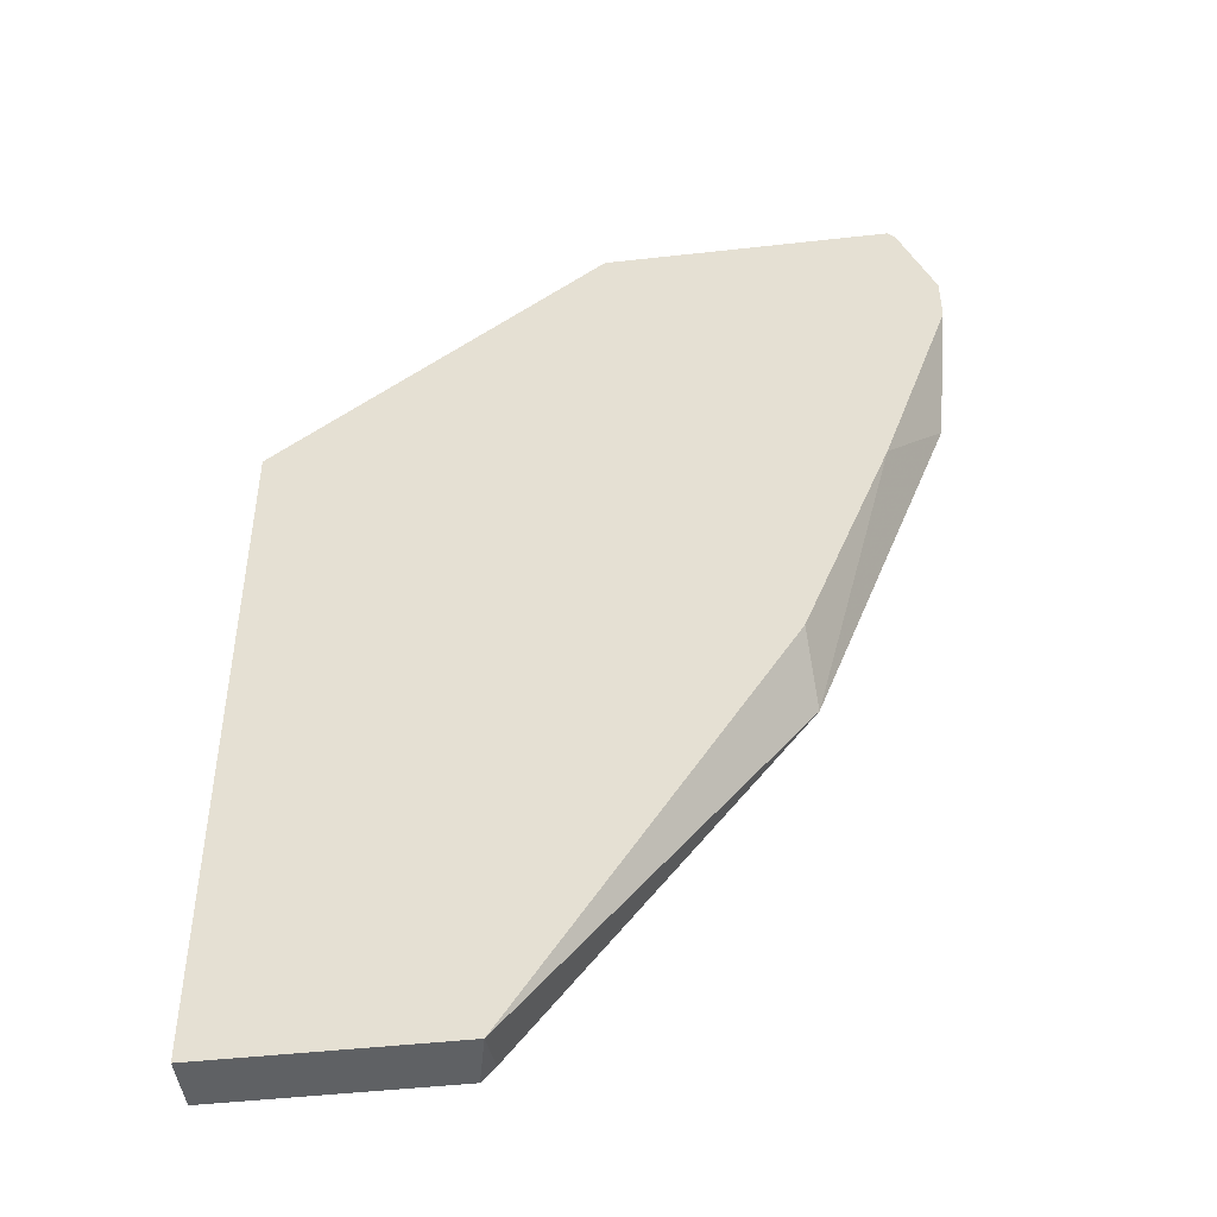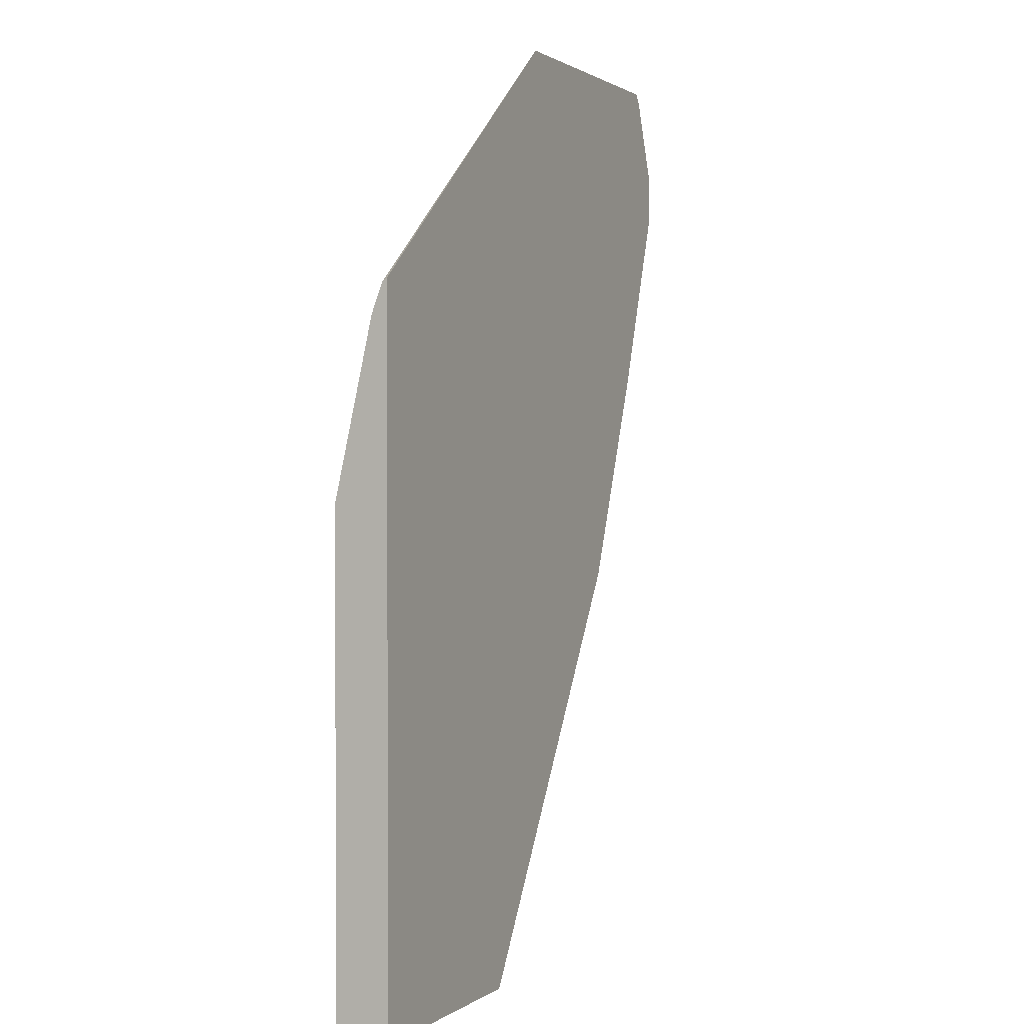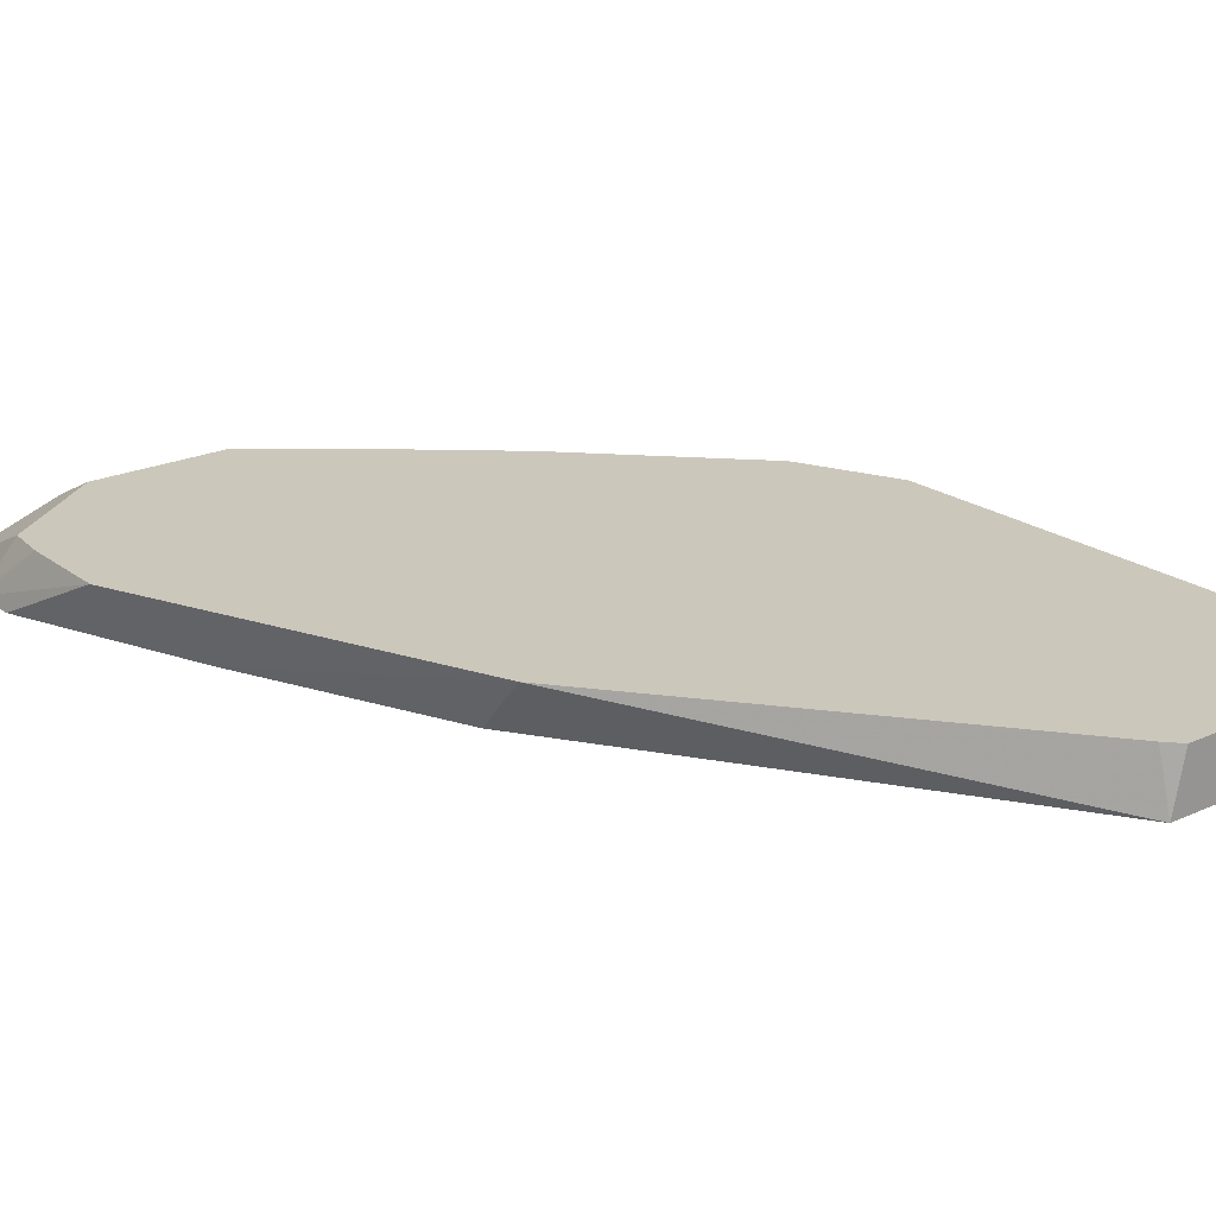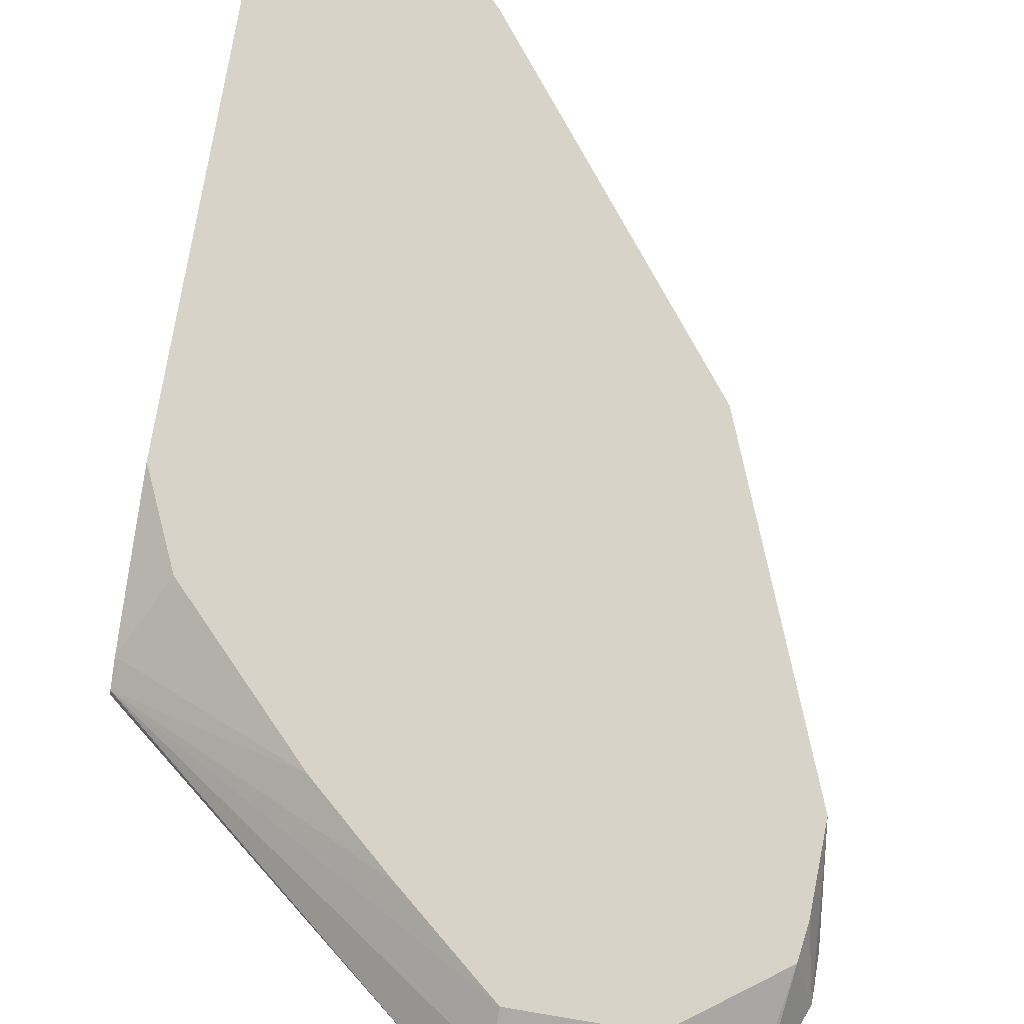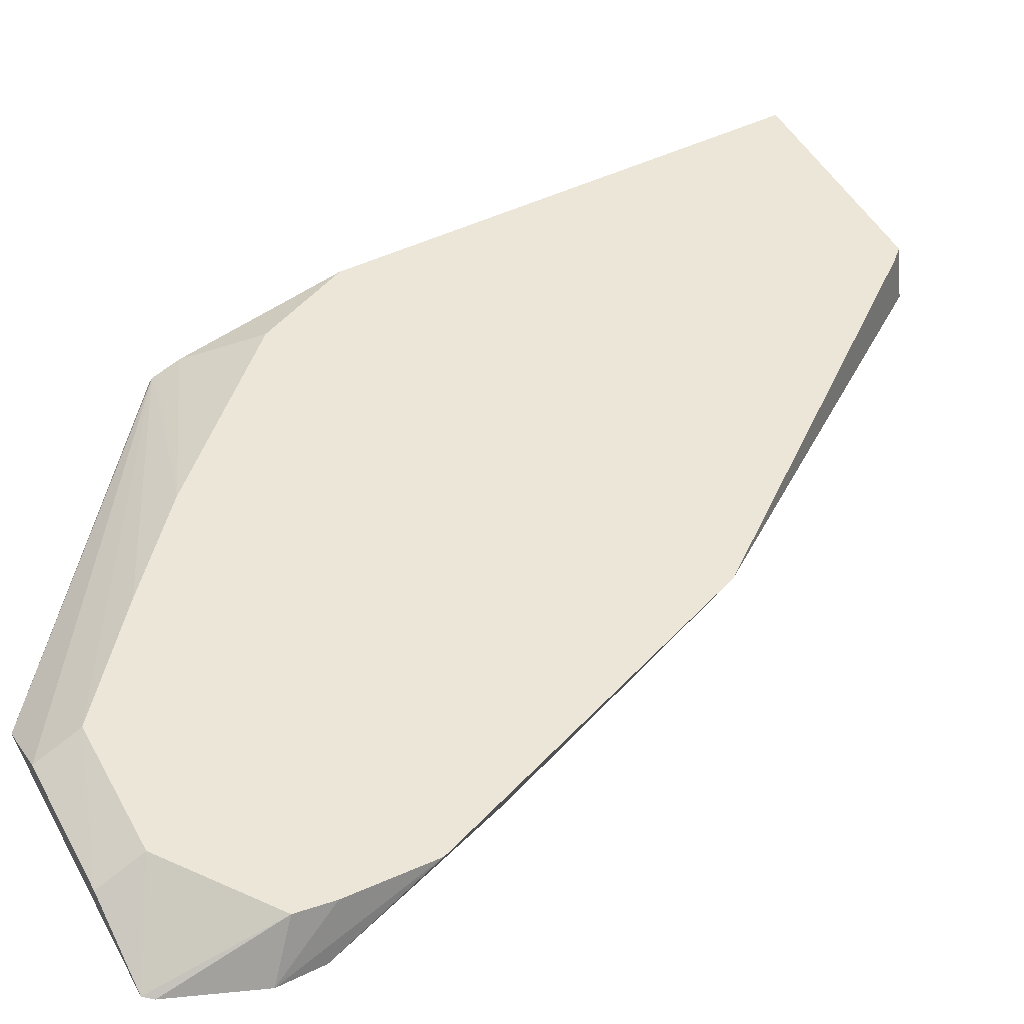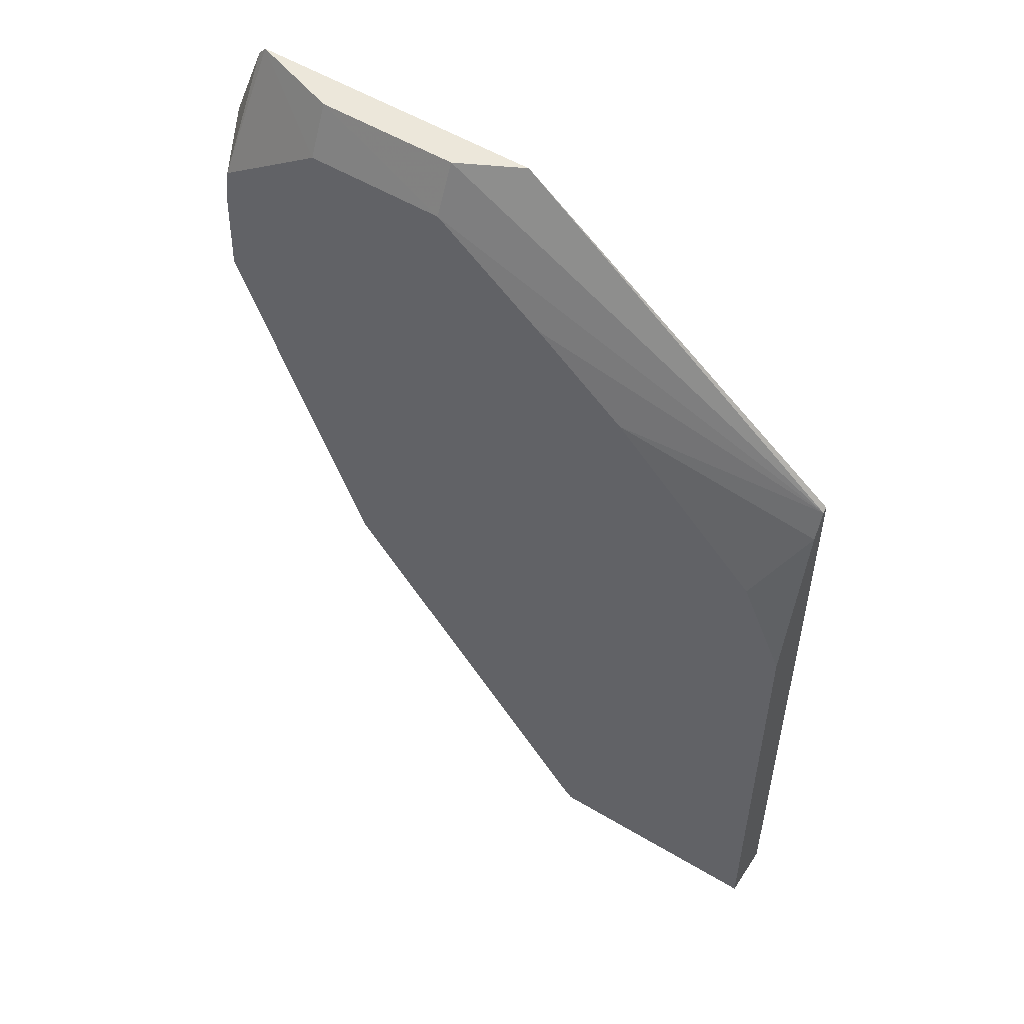
<metadata>
{"format":"obj","ext":"obj","renderer":"f3d","projection":"perspective","resolution":1024,"background":"white","views":[{"elev":-46.5,"azim":7.3,"up":"+Z"},{"elev":1.1,"azim":-65.2,"up":"+Z"},{"elev":21.6,"azim":141.1,"up":"+Y"},{"elev":76.7,"azim":9.4,"up":"+Y"},{"elev":49.1,"azim":62.0,"up":"+Y"},{"elev":54.0,"azim":-147.5,"up":"+Z"}]}
</metadata>
<code>
v 0.499 0.1139 0.2909
v 0.5971 0.1139 0.3694
v 0.499 0.1153 0.2899
v 0.499 0.1139 0.08177
v 0.6827 0.1139 0.3694
v 0.6154 0.1231 0.3694
v 0.499 0.1159 0.2885
v 0.6155 0.1301 0.3552
v 0.5836 0.1301 0.3287
v 0.5566 0.1301 0.305
v 0.499 0.1301 0.08177
v 0.5704 0.1139 0.08177
v 0.685 0.1139 0.3667
v 0.6884 0.1301 0.3322
v 0.6565 0.1301 0.3552
v 0.6565 0.1231 0.3694
v 0.6564 0.1231 0.3694
v 0.499 0.1163 0.2873
v 0.5121 0.1301 0.259
v 0.499 0.1187 0.2811
v 0.5667 0.1301 0.08177
v 0.499 0.1301 0.2297
v 0.6503 0.1301 0.189
v 0.6486 0.1139 0.2042
v 0.5705 0.1301 0.08599
v 0.6953 0.1139 0.3408
v 0.6901 0.1301 0.3207
v 0.6911 0.1301 0.2937
v 0.6747 0.1139 0.269
v 0.6953 0.1139 0.327
f 8 22 19
f 8 11 22
f 8 21 11
f 8 25 21
f 8 23 25
f 8 16 15
f 8 27 28
f 8 14 27
f 8 15 14
f 8 17 16
f 8 19 10
f 8 28 23
f 8 10 9
f 26 28 27
f 10 20 18
f 12 23 24
f 12 21 25
f 12 25 23
f 13 26 14
f 14 26 27
f 19 22 20
f 23 28 29
f 23 29 24
f 26 30 28
f 28 30 29
f 7 10 18
f 10 19 20
f 6 17 8
f 2 6 3
f 5 14 15
f 5 15 16
f 1 2 3
f 1 3 7
f 1 18 20
f 1 20 22
f 1 22 11
f 1 11 4
f 1 4 12
f 1 12 24
f 1 24 29
f 1 29 30
f 1 30 26
f 1 26 13
f 1 7 18
f 1 5 2
f 1 13 5
f 4 21 12
f 3 10 7
f 3 9 10
f 3 8 9
f 4 11 21
f 5 13 14
f 2 17 6
f 2 16 17
f 2 5 16
f 3 6 8

</code>
